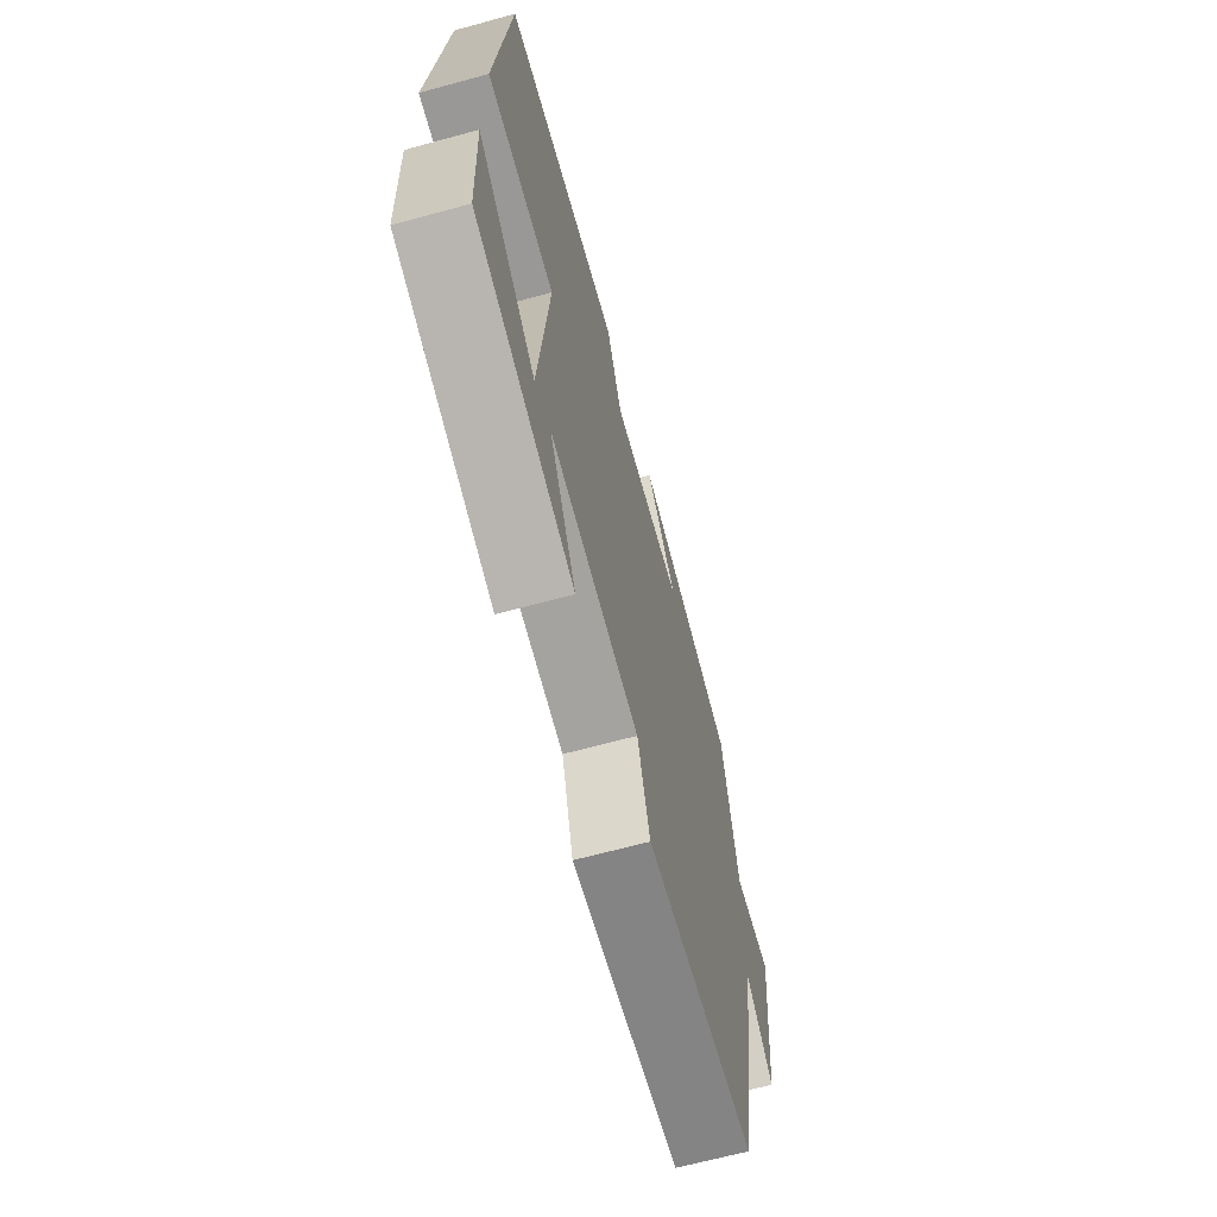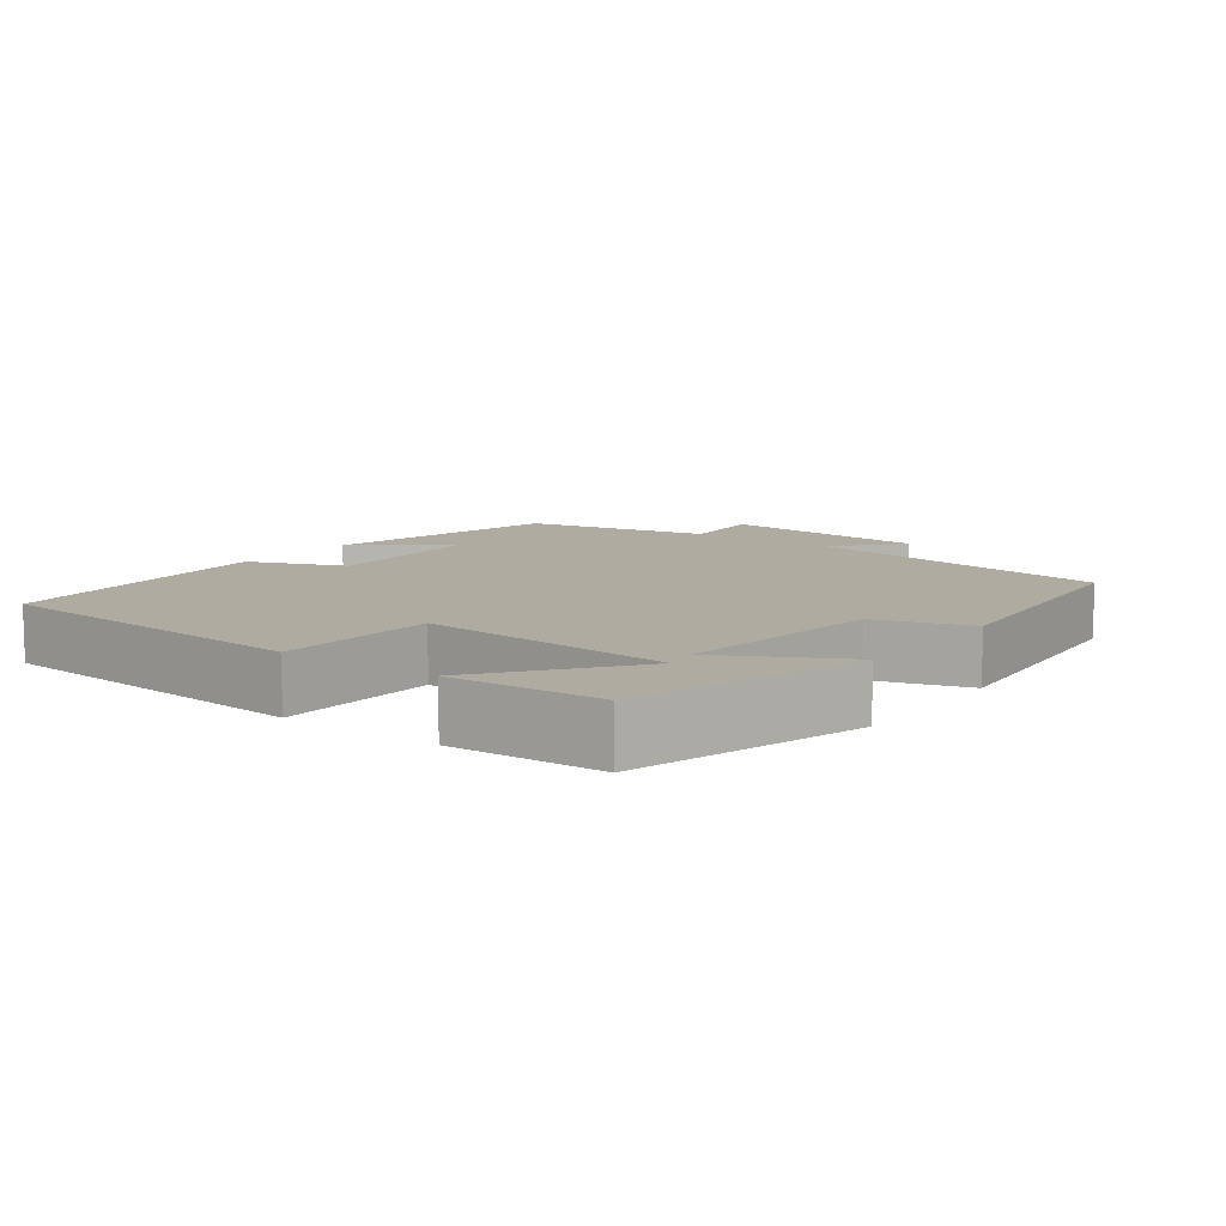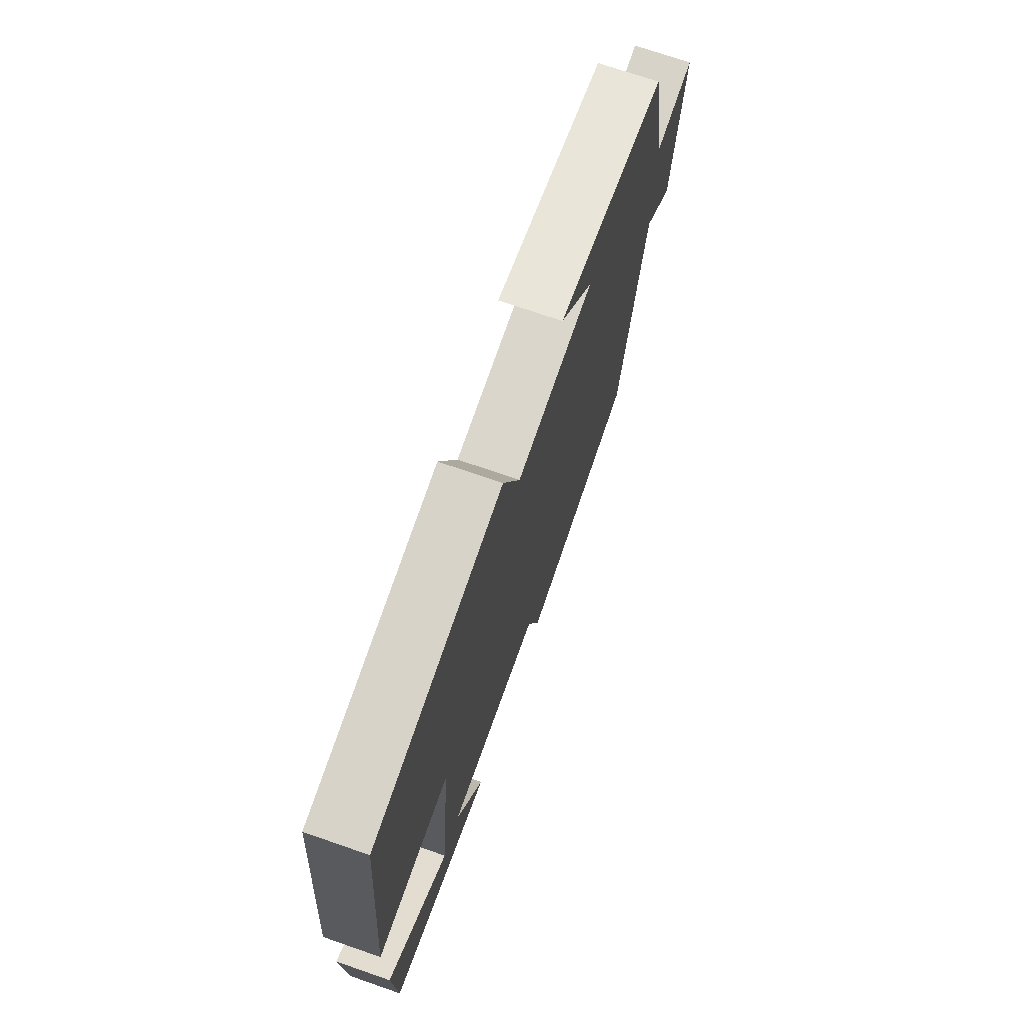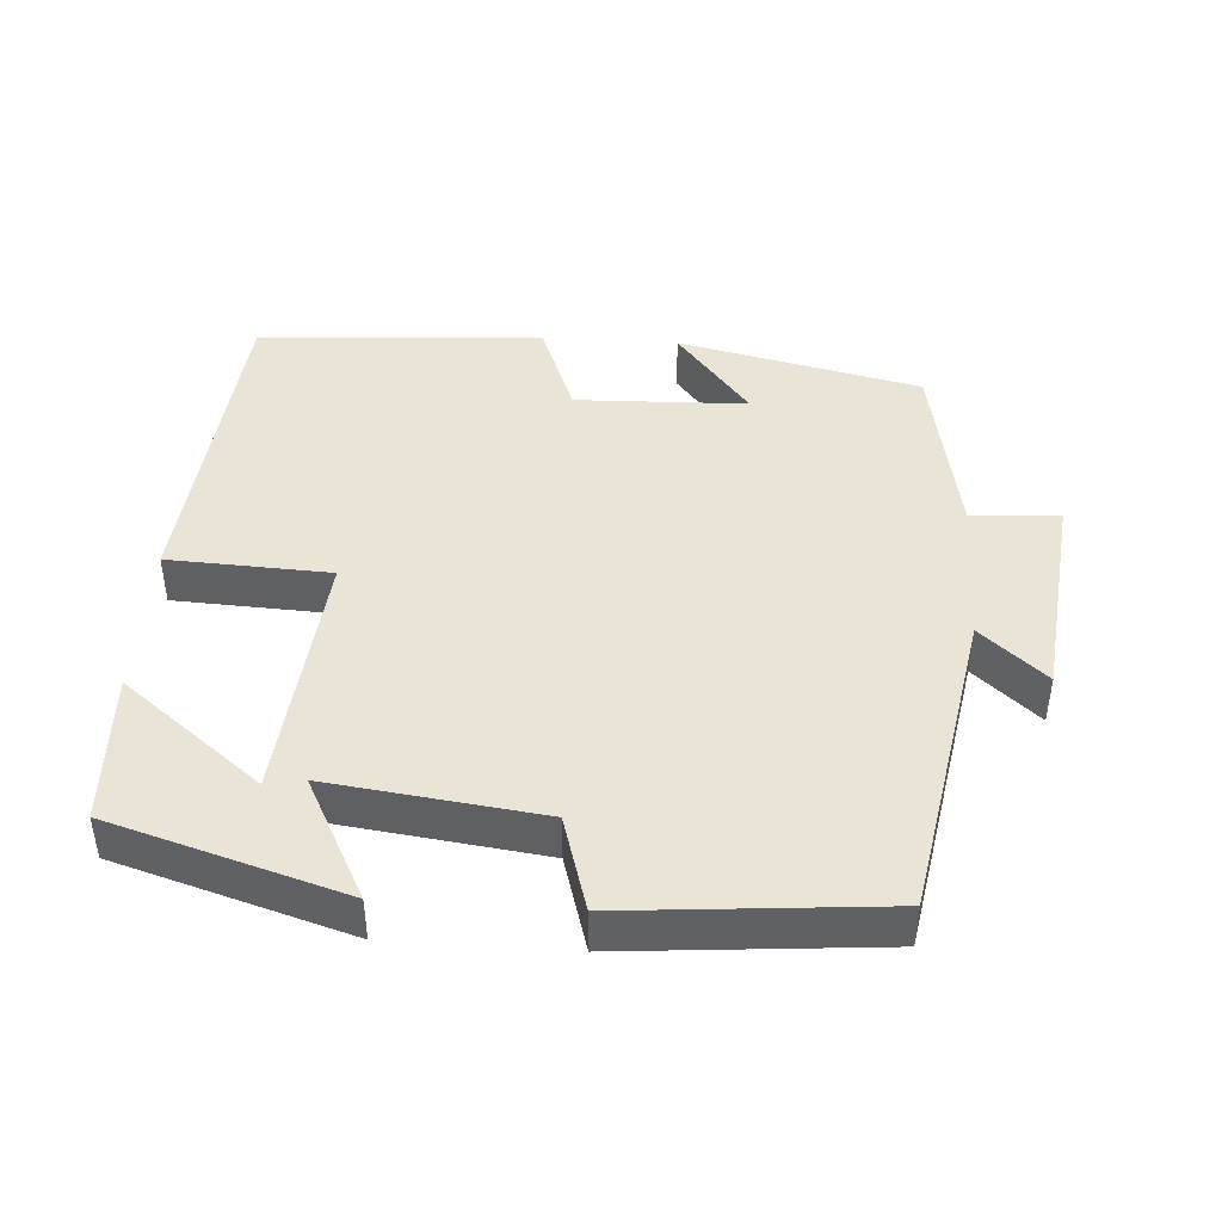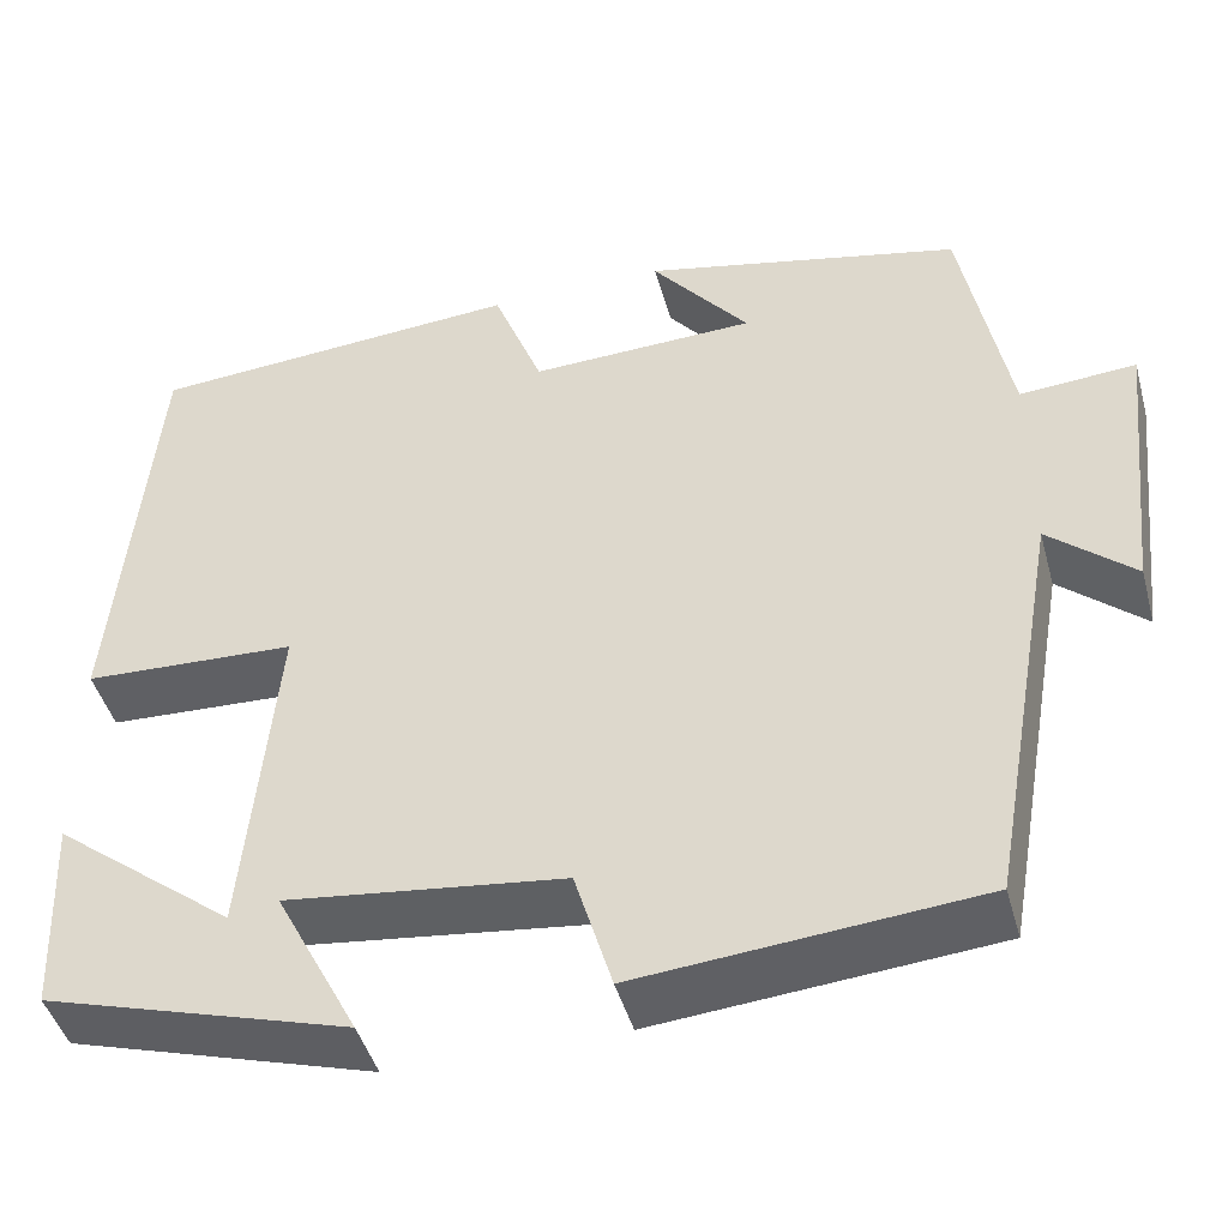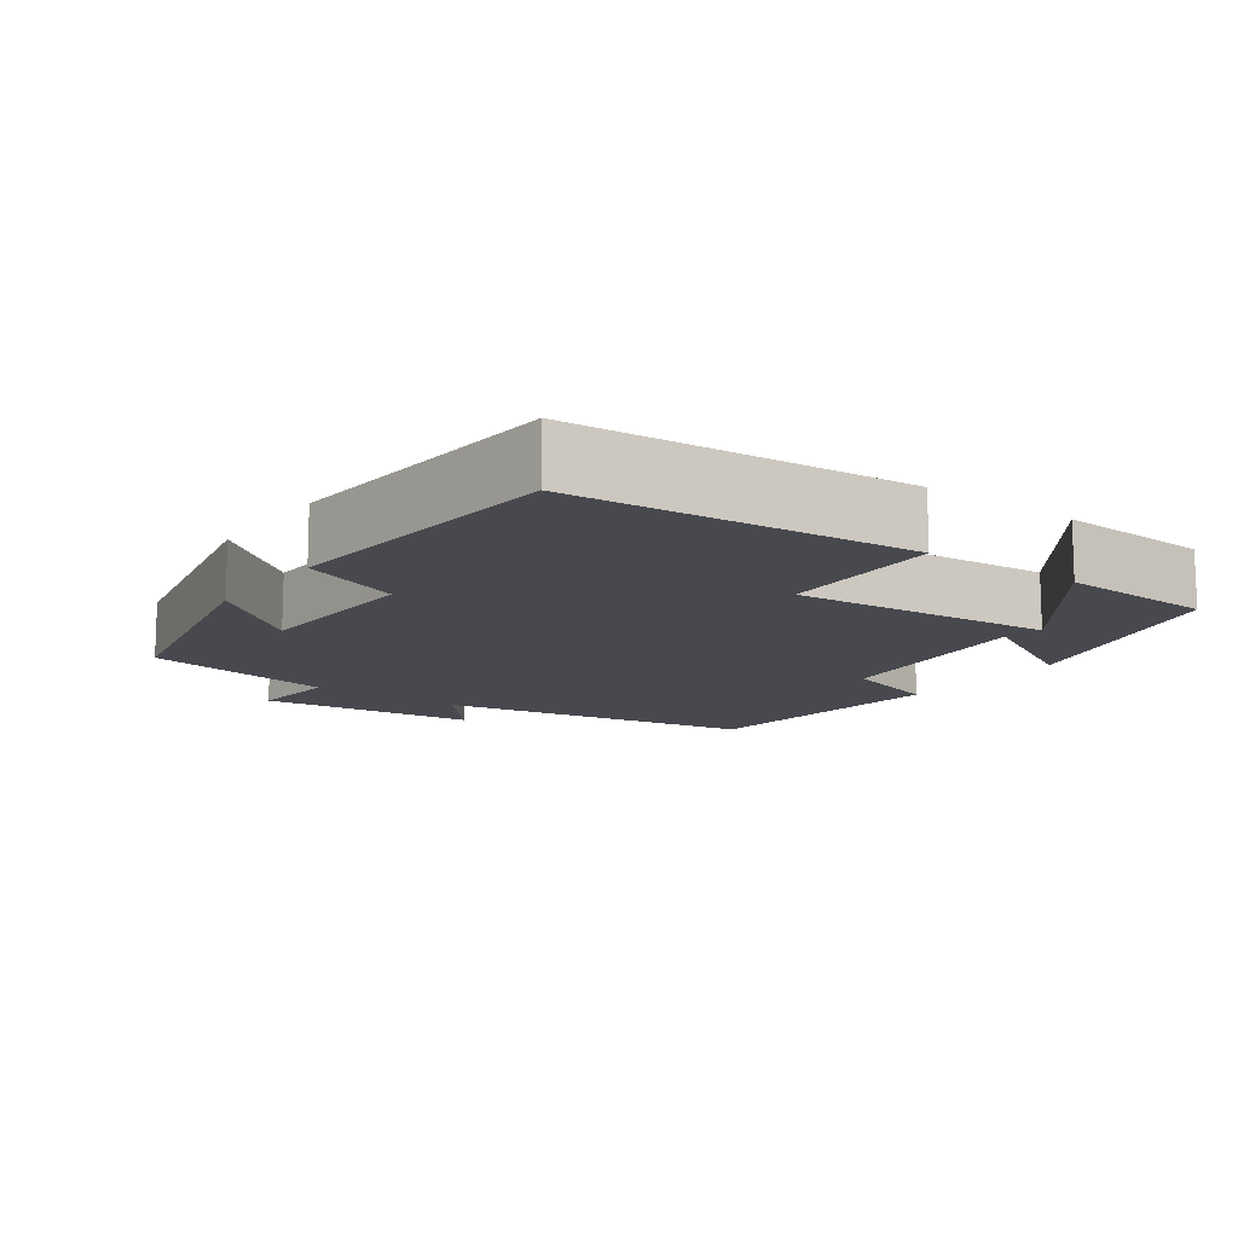
<metadata>
{"format":"obj","ext":"obj","renderer":"f3d","projection":"perspective","resolution":1024,"background":"white","views":[{"elev":-66.2,"azim":105.3,"up":"+Z"},{"elev":9.8,"azim":126.2,"up":"+Y"},{"elev":71.9,"azim":109.1,"up":"+Z"},{"elev":43.8,"azim":-176.1,"up":"+Y"},{"elev":-45.1,"azim":-164.7,"up":"+Z"},{"elev":-12.7,"azim":53.7,"up":"+Y"}]}
</metadata>
<code>
v -0.451 0.07 0.426
v -0.118 0.07 0.5
v -0.22 0.07 0.374
v 0.016 0.07 0.366
v 0.068 0.07 0.5
v 0.46 0.07 0.472
v 0.5 0.07 0.018
v 0.278 0.07 0.008
v 0.31 0.07 -0.344
v 0.5 0.07 -0.196
v 0.491 0.07 -0.405
v 0.172 0.07 -0.5
v 0.259 0.07 -0.334
v -0.031 0.07 -0.37
v -0.07 0.07 -0.5
v -0.424 0.07 -0.469
v -0.5 0.07 -0.04
v -0.589 0.07 -0.117
v -0.621 0.07 0.177
v -0.5 0.07 0.168
v -0.451 0 0.426
v -0.118 0 0.5
v -0.22 0 0.374
v 0.016 0 0.366
v 0.068 0 0.5
v 0.46 0 0.472
v 0.5 0 0.018
v 0.278 0 0.008
v 0.31 0 -0.344
v 0.5 0 -0.196
v 0.491 0 -0.405
v 0.172 0 -0.5
v 0.259 0 -0.334
v -0.031 0 -0.37
v -0.07 0 -0.5
v -0.424 0 -0.469
v -0.5 0 -0.04
v -0.589 0 -0.117
v -0.621 0 0.177
v -0.5 0 0.168
f 17 18 19 20
f 17 20 1
f 16 17 1
f 15 16 1
f 14 15 1
f 13 14 1
f 11 12 13
f 9 10 11
f 9 11 13
f 8 9 13 1
f 6 7 8
f 5 6 8
f 4 5 8
f 3 4 8
f 1 2 3
f 1 3 8
f 40 39 38 37
f 21 40 37
f 21 37 36
f 21 36 35
f 21 35 34
f 21 34 33
f 33 32 31
f 31 30 29
f 33 31 29
f 21 33 29 28
f 28 27 26
f 28 26 25
f 28 25 24
f 28 24 23
f 23 22 21
f 28 23 21
f 1 21 22 2
f 2 22 23 3
f 3 23 24 4
f 4 24 25 5
f 5 25 26 6
f 6 26 27 7
f 7 27 28 8
f 8 28 29 9
f 9 29 30 10
f 10 30 31 11
f 11 31 32 12
f 12 32 33 13
f 13 33 34 14
f 14 34 35 15
f 15 35 36 16
f 16 36 37 17
f 17 37 38 18
f 18 38 39 19
f 19 39 40 20
f 20 40 21 1

</code>
